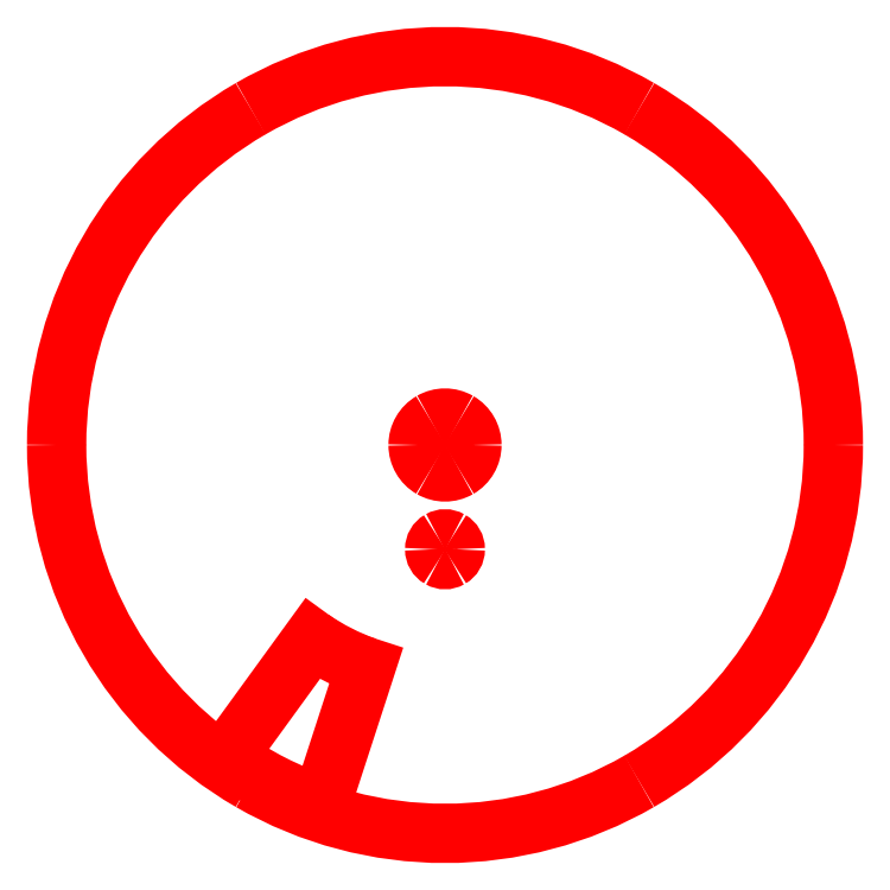
<metadata>
{"format":"dxf","ext":"dxf","renderer":"ezdxf+matplotlib","layout":"modelspace","background":"white","min_lineweight":24,"dpi":150}
</metadata>
<code>
0
SECTION
2
ENTITIES
0
SPLINE
8
0
70
8
71
3
72
8
73
4
74
0
40
0
40
0
40
0
40
0
40
1
40
1
40
1
40
1
10
6.504
20
23.6
30
0
10
6.504
20
23.74
30
0
10
6.427
20
23.87
30
0
10
6.304
20
23.94
30
0
0
SPLINE
8
0
70
8
71
3
72
8
73
4
74
0
40
0
40
0
40
0
40
0
40
1
40
1
40
1
40
1
10
6.304
20
23.94
30
0
10
6.18
20
24.01
30
0
10
6.027
20
24.01
30
0
10
5.904
20
23.94
30
0
0
SPLINE
8
0
70
8
71
3
72
8
73
4
74
0
40
0
40
0
40
0
40
0
40
1
40
1
40
1
40
1
10
5.904
20
23.94
30
0
10
5.78
20
23.87
30
0
10
5.704
20
23.74
30
0
10
5.704
20
23.6
30
0
0
SPLINE
8
0
70
8
71
3
72
8
73
4
74
0
40
0
40
0
40
0
40
0
40
1
40
1
40
1
40
1
10
5.704
20
23.6
30
0
10
5.704
20
23.45
30
0
10
5.78
20
23.32
30
0
10
5.904
20
23.25
30
0
0
SPLINE
8
0
70
8
71
3
72
8
73
4
74
0
40
0
40
0
40
0
40
0
40
1
40
1
40
1
40
1
10
5.904
20
23.25
30
0
10
6.027
20
23.18
30
0
10
6.18
20
23.18
30
0
10
6.304
20
23.25
30
0
0
SPLINE
8
0
70
8
71
3
72
8
73
4
74
0
40
0
40
0
40
0
40
0
40
1
40
1
40
1
40
1
10
6.304
20
23.25
30
0
10
6.427
20
23.32
30
0
10
6.504
20
23.45
30
0
10
6.504
20
23.6
30
0
0
LINE
8
0
10
6.504
20
23.6
30
0
11
6.504
21
23.6
31
0
0
SPLINE
8
0
70
8
71
3
72
8
73
4
74
0
40
0
40
0
40
0
40
0
40
1
40
1
40
1
40
1
10
11.88
20
23.6
30
0
10
11.88
20
25.66
30
0
10
10.78
20
27.57
30
0
10
8.991
20
28.6
30
0
0
SPLINE
8
0
70
8
71
3
72
8
73
4
74
0
40
0
40
0
40
0
40
0
40
1
40
1
40
1
40
1
10
8.991
20
28.6
30
0
10
7.204
20
29.63
30
0
10
5.003
20
29.63
30
0
10
3.216
20
28.6
30
0
0
SPLINE
8
0
70
8
71
3
72
8
73
4
74
0
40
0
40
0
40
0
40
0
40
1
40
1
40
1
40
1
10
3.216
20
28.6
30
0
10
1.429
20
27.57
30
0
10
0.3286
20
25.66
30
0
10
0.3286
20
23.6
30
0
0
SPLINE
8
0
70
8
71
3
72
8
73
4
74
0
40
0
40
0
40
0
40
0
40
1
40
1
40
1
40
1
10
0.3286
20
23.6
30
0
10
0.3286
20
21.53
30
0
10
1.429
20
19.63
30
0
10
3.216
20
18.6
30
0
0
SPLINE
8
0
70
8
71
3
72
8
73
4
74
0
40
0
40
0
40
0
40
0
40
1
40
1
40
1
40
1
10
3.216
20
18.6
30
0
10
5.003
20
17.56
30
0
10
7.204
20
17.56
30
0
10
8.991
20
18.6
30
0
0
SPLINE
8
0
70
8
71
3
72
8
73
4
74
0
40
0
40
0
40
0
40
0
40
1
40
1
40
1
40
1
10
8.991
20
18.6
30
0
10
10.78
20
19.63
30
0
10
11.88
20
21.53
30
0
10
11.88
20
23.6
30
0
0
LINE
8
0
10
11.88
20
23.6
30
0
11
11.88
21
23.6
31
0
0
SPLINE
8
0
70
8
71
3
72
8
73
4
74
0
40
0
40
0
40
0
40
0
40
1
40
1
40
1
40
1
10
6.257
20
22.05
30
0
10
6.257
20
22.1
30
0
10
6.227
20
22.15
30
0
10
6.18
20
22.18
30
0
0
SPLINE
8
0
70
8
71
3
72
8
73
4
74
0
40
0
40
0
40
0
40
0
40
1
40
1
40
1
40
1
10
6.18
20
22.18
30
0
10
6.133
20
22.21
30
0
10
6.074
20
22.21
30
0
10
6.027
20
22.18
30
0
0
SPLINE
8
0
70
8
71
3
72
8
73
4
74
0
40
0
40
0
40
0
40
0
40
1
40
1
40
1
40
1
10
6.027
20
22.18
30
0
10
5.98
20
22.15
30
0
10
5.951
20
22.1
30
0
10
5.951
20
22.05
30
0
0
SPLINE
8
0
70
8
71
3
72
8
73
4
74
0
40
0
40
0
40
0
40
0
40
1
40
1
40
1
40
1
10
5.951
20
22.05
30
0
10
5.951
20
21.99
30
0
10
5.98
20
21.94
30
0
10
6.027
20
21.91
30
0
0
SPLINE
8
0
70
8
71
3
72
8
73
4
74
0
40
0
40
0
40
0
40
0
40
1
40
1
40
1
40
1
10
6.027
20
21.91
30
0
10
6.074
20
21.89
30
0
10
6.133
20
21.89
30
0
10
6.18
20
21.91
30
0
0
SPLINE
8
0
70
8
71
3
72
8
73
4
74
0
40
0
40
0
40
0
40
0
40
1
40
1
40
1
40
1
10
6.18
20
21.91
30
0
10
6.227
20
21.94
30
0
10
6.257
20
21.99
30
0
10
6.257
20
22.05
30
0
0
LINE
8
0
10
6.257
20
22.05
30
0
11
6.257
21
22.05
31
0
0
LINE
8
0
10
2.865
20
18.97
30
0
11
4.128
21
20.71
31
0
0
LINE
8
0
10
4.927
20
20.3
30
0
11
4.263
21
18.26
31
0
0
SPLINE
8
0
70
8
71
3
72
8
73
4
74
0
40
0
40
0
40
0
40
0
40
1
40
1
40
1
40
1
10
2.865
20
18.97
30
0
10
3.287
20
18.65
30
0
10
3.76
20
18.41
30
0
10
4.263
20
18.26
30
0
0
SPLINE
8
0
70
8
71
3
72
8
73
4
74
0
40
0
40
0
40
0
40
0
40
1
40
1
40
1
40
1
10
4.128
20
20.71
30
0
10
4.376
20
20.54
30
0
10
4.645
20
20.4
30
0
10
4.927
20
20.3
30
0
0
ENDSEC
0
EOF

</code>
